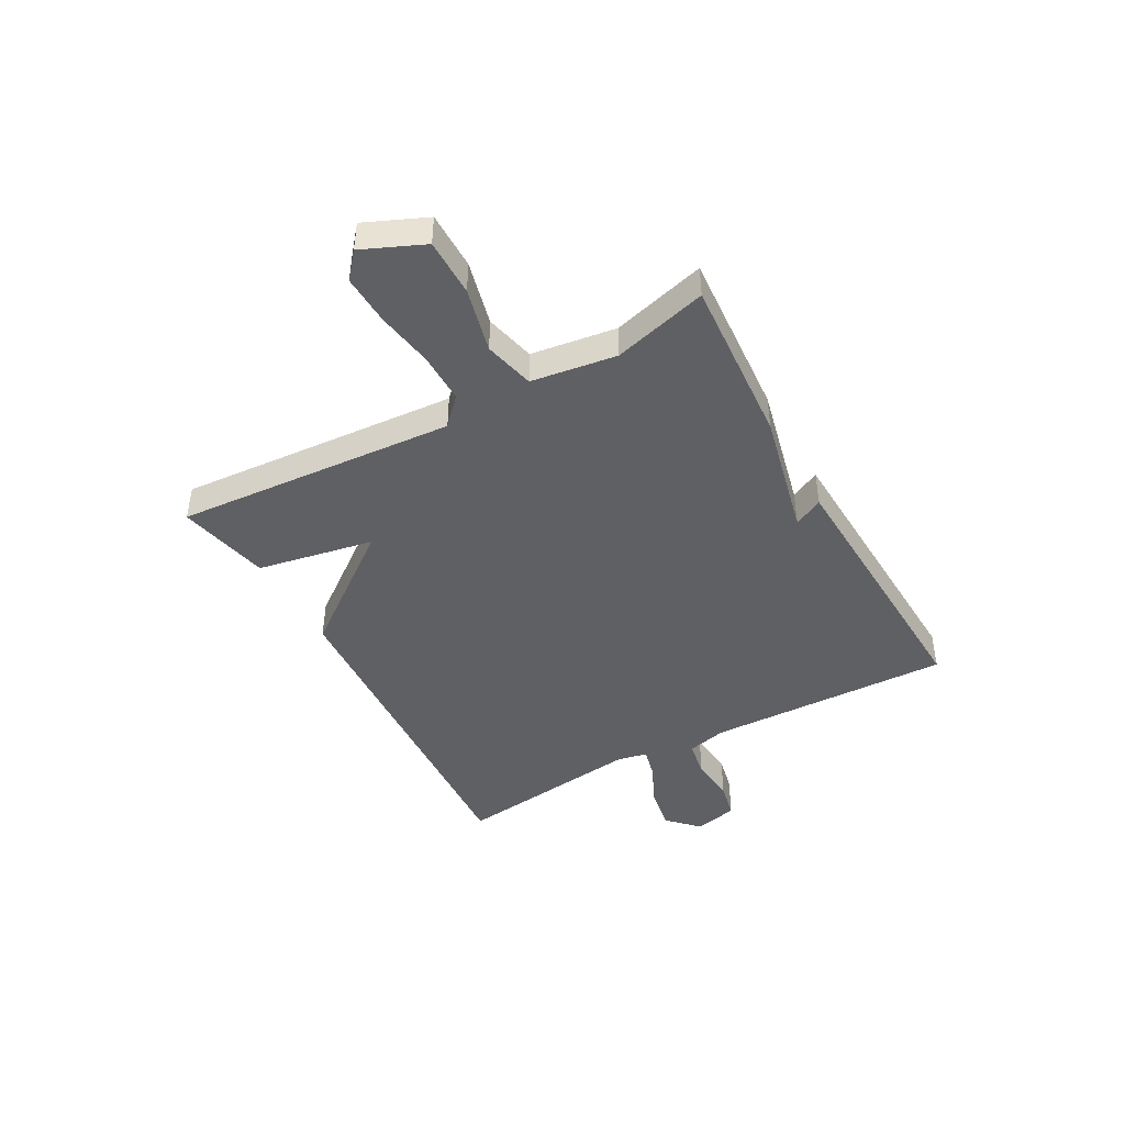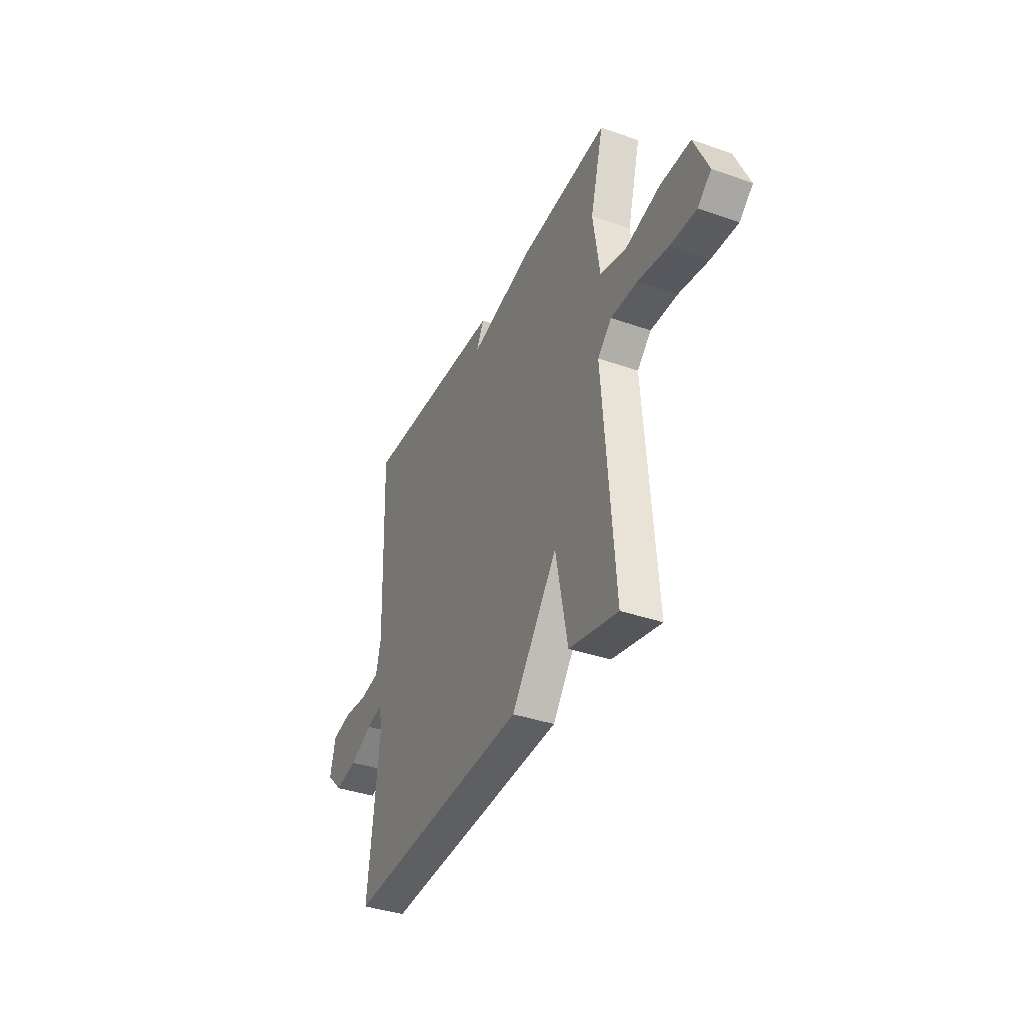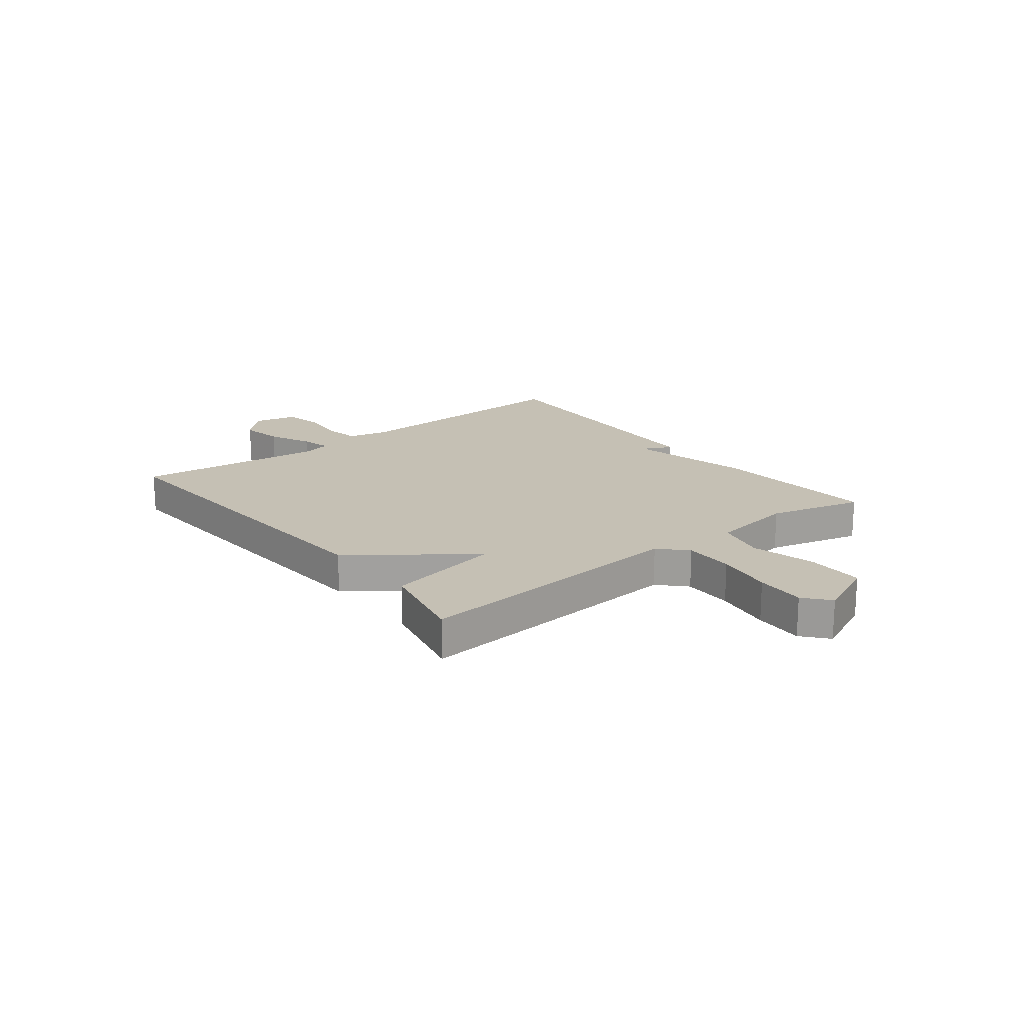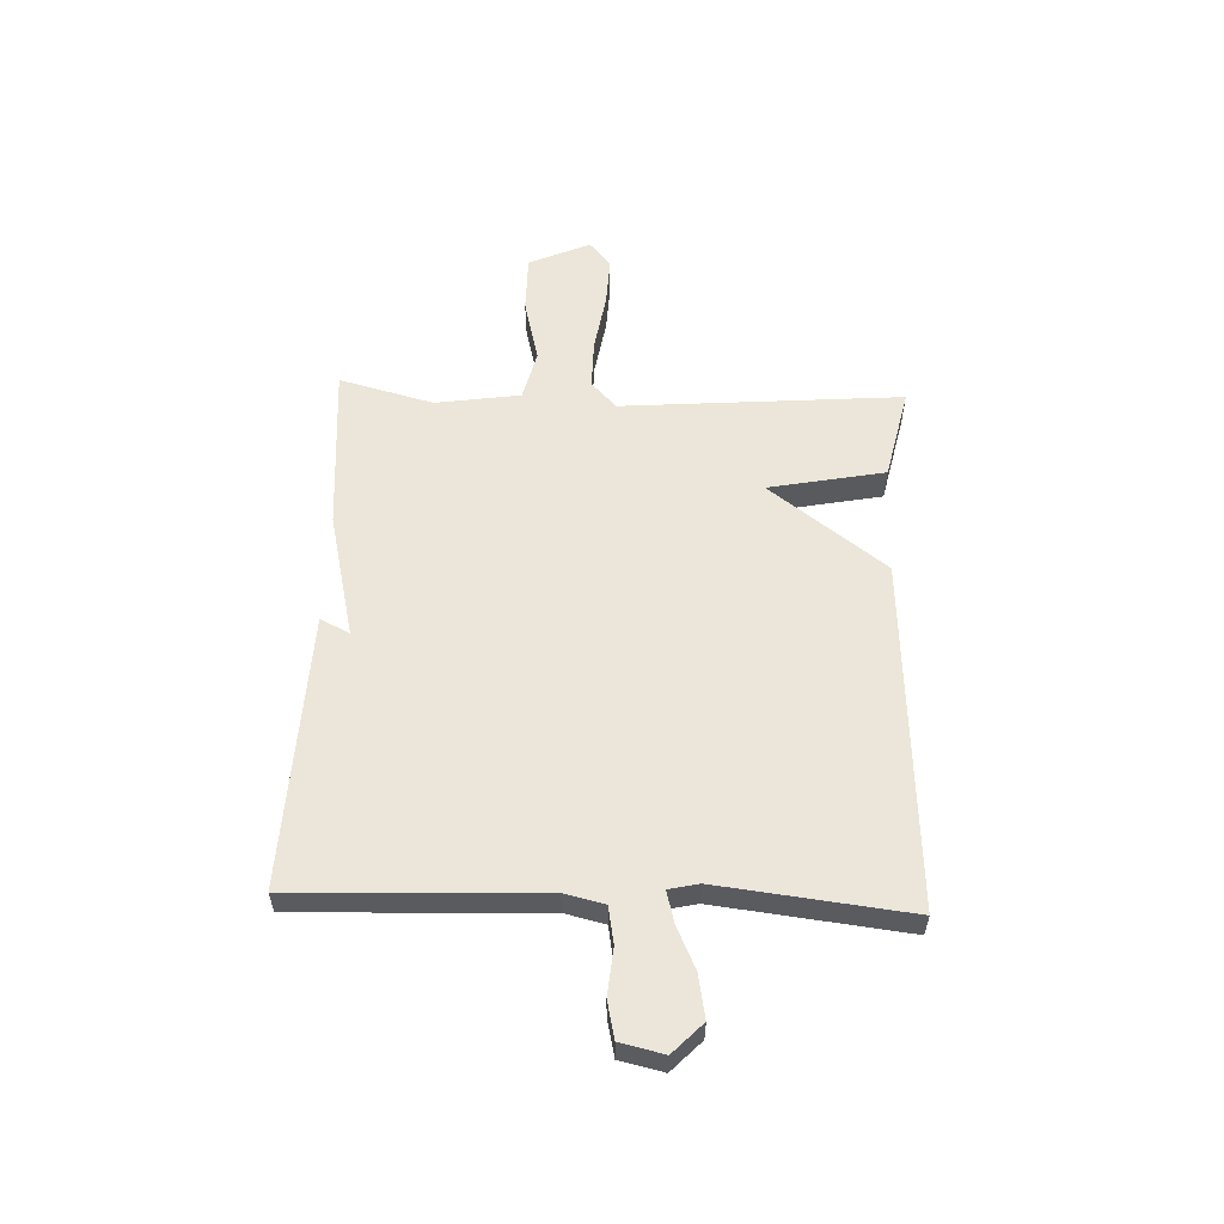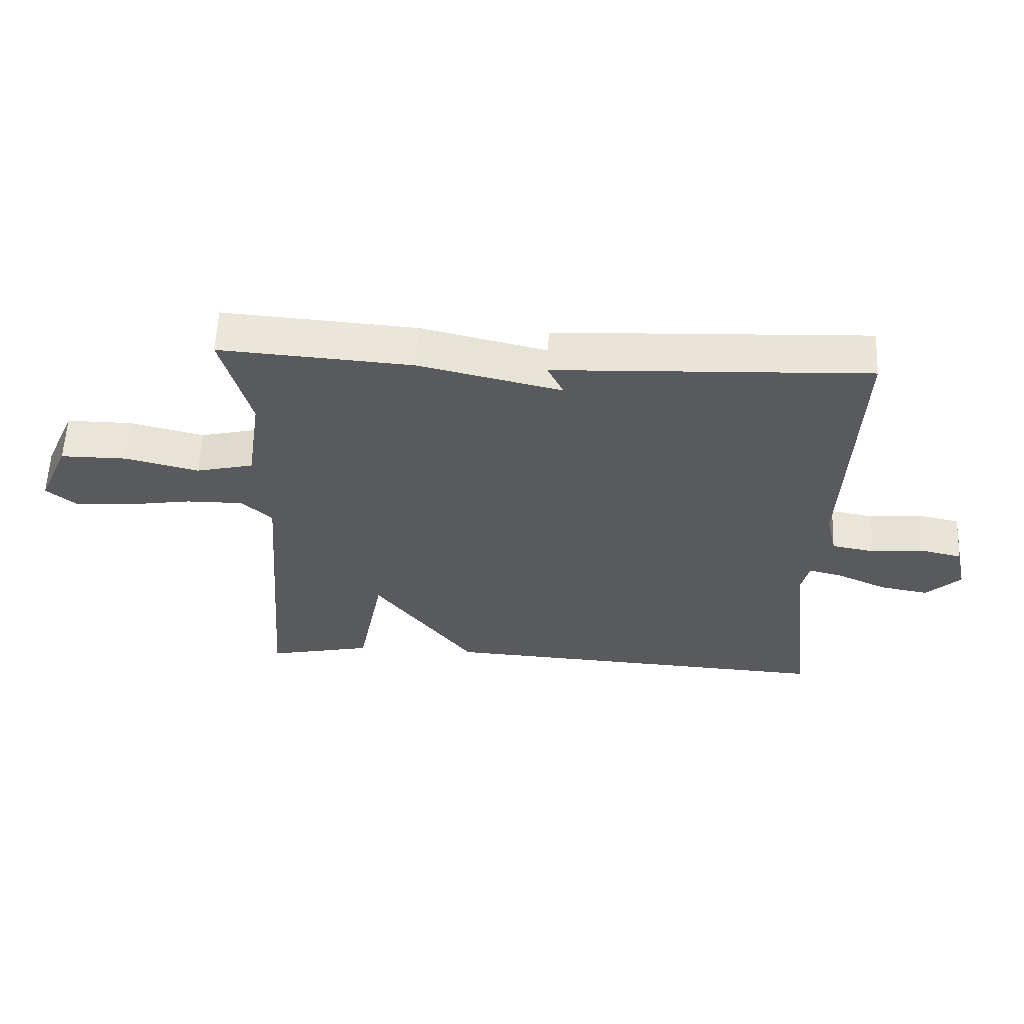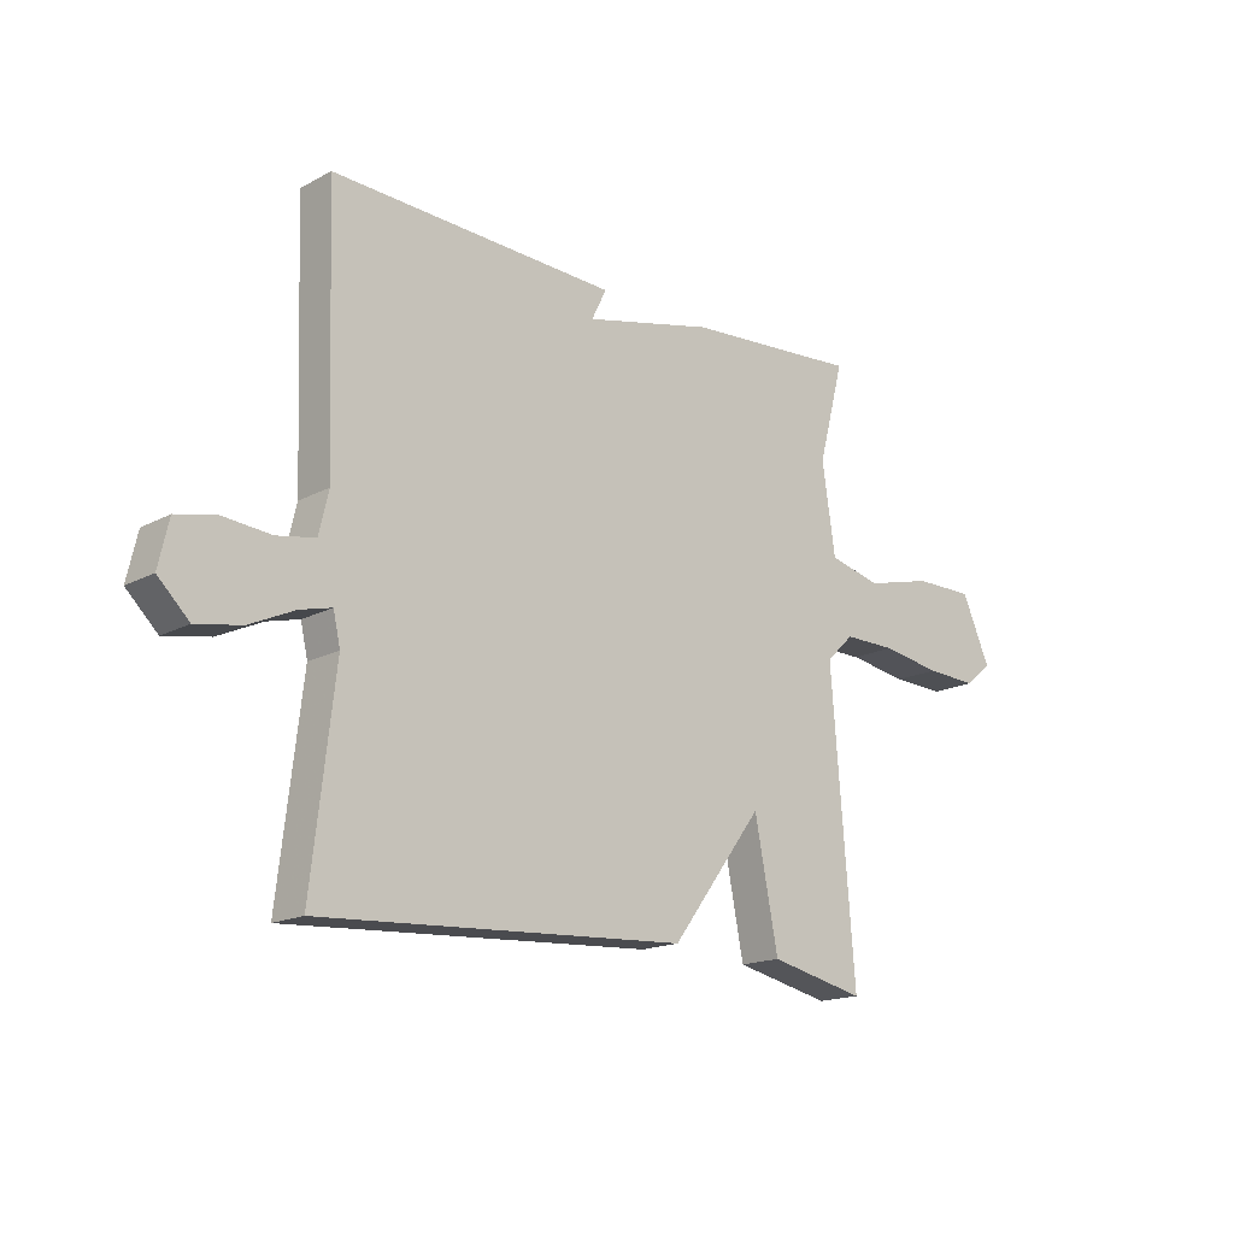
<metadata>
{"format":"obj","ext":"obj","renderer":"f3d","projection":"perspective","resolution":1024,"background":"white","views":[{"elev":-44.4,"azim":-60.9,"up":"+Y"},{"elev":-37.4,"azim":-114.2,"up":"+Z"},{"elev":18.4,"azim":-128.2,"up":"+Y"},{"elev":56.7,"azim":92.2,"up":"+Y"},{"elev":58.9,"azim":2.5,"up":"+Z"},{"elev":-16.7,"azim":137.2,"up":"+Z"}]}
</metadata>
<code>
v -0.5 0.07 -0.5
v -0.46 0.07 0.008
v -0.508 0.07 0.054
v -0.599 0.07 0.053
v -0.703 0.07 0.036
v -0.793 0.07 0.032
v -0.839 0.07 0.071
v -0.79 0.07 0.182
v -0.686 0.07 0.182
v -0.569 0.07 0.153
v -0.478 0.07 0.175
v -0.455 0.07 0.329
v -0.5 0.07 0.5
v -0.196 0.07 0.478
v 0.03 0.07 0.425
v 0.004 0.07 0.478
v 0.5 0.07 0.5
v 0.484 0.07 0.057
v 0.501 0.07 -0.015
v 0.568 0.07 -0.027
v 0.652 0.07 -0.019
v 0.719 0.07 -0.034
v 0.737 0.07 -0.113
v 0.683 0.07 -0.166
v 0.605 0.07 -0.152
v 0.527 0.07 -0.116
v 0.472 0.07 -0.102
v 0.46 0.07 -0.156
v 0.5 0.07 -0.5
v -0.133 0.07 -0.463
v -0.292 0.07 -0.252
v -0.333 0.07 -0.463
v -0.5 0 -0.5
v -0.46 0 0.008
v -0.508 0 0.054
v -0.599 0 0.053
v -0.703 0 0.036
v -0.793 0 0.032
v -0.839 0 0.071
v -0.79 0 0.182
v -0.686 0 0.182
v -0.569 0 0.153
v -0.478 0 0.175
v -0.455 0 0.329
v -0.5 0 0.5
v -0.196 0 0.478
v 0.03 0 0.425
v 0.004 0 0.478
v 0.5 0 0.5
v 0.484 0 0.057
v 0.501 0 -0.015
v 0.568 0 -0.027
v 0.652 0 -0.019
v 0.719 0 -0.034
v 0.737 0 -0.113
v 0.683 0 -0.166
v 0.605 0 -0.152
v 0.527 0 -0.116
v 0.472 0 -0.102
v 0.46 0 -0.156
v 0.5 0 -0.5
v -0.133 0 -0.463
v -0.292 0 -0.252
v -0.333 0 -0.463
f 31 32 1 2
f 30 31 2
f 29 30 2
f 28 29 2
f 27 28 2 3
f 24 25 26
f 23 24 26
f 22 23 26
f 21 22 26
f 20 21 26
f 19 20 26 27
f 18 19 27 3
f 15 16 17 18
f 14 15 18
f 13 14 18
f 12 13 18
f 11 12 18
f 10 11 18 3
f 8 9 10
f 7 8 10
f 6 7 10
f 5 6 10
f 4 5 10
f 3 4 10
f 34 33 64 63
f 34 63 62
f 34 62 61
f 34 61 60
f 35 34 60 59
f 58 57 56
f 58 56 55
f 58 55 54
f 58 54 53
f 58 53 52
f 59 58 52 51
f 35 59 51 50
f 50 49 48 47
f 50 47 46
f 50 46 45
f 50 45 44
f 50 44 43
f 35 50 43 42
f 42 41 40
f 42 40 39
f 42 39 38
f 42 38 37
f 42 37 36
f 42 36 35
f 1 33 34 2
f 2 34 35 3
f 3 35 36 4
f 4 36 37 5
f 5 37 38 6
f 6 38 39 7
f 7 39 40 8
f 8 40 41 9
f 9 41 42 10
f 10 42 43 11
f 11 43 44 12
f 12 44 45 13
f 13 45 46 14
f 14 46 47 15
f 15 47 48 16
f 16 48 49 17
f 17 49 50 18
f 18 50 51 19
f 19 51 52 20
f 20 52 53 21
f 21 53 54 22
f 22 54 55 23
f 23 55 56 24
f 24 56 57 25
f 25 57 58 26
f 26 58 59 27
f 27 59 60 28
f 28 60 61 29
f 29 61 62 30
f 30 62 63 31
f 31 63 64 32
f 32 64 33 1

</code>
